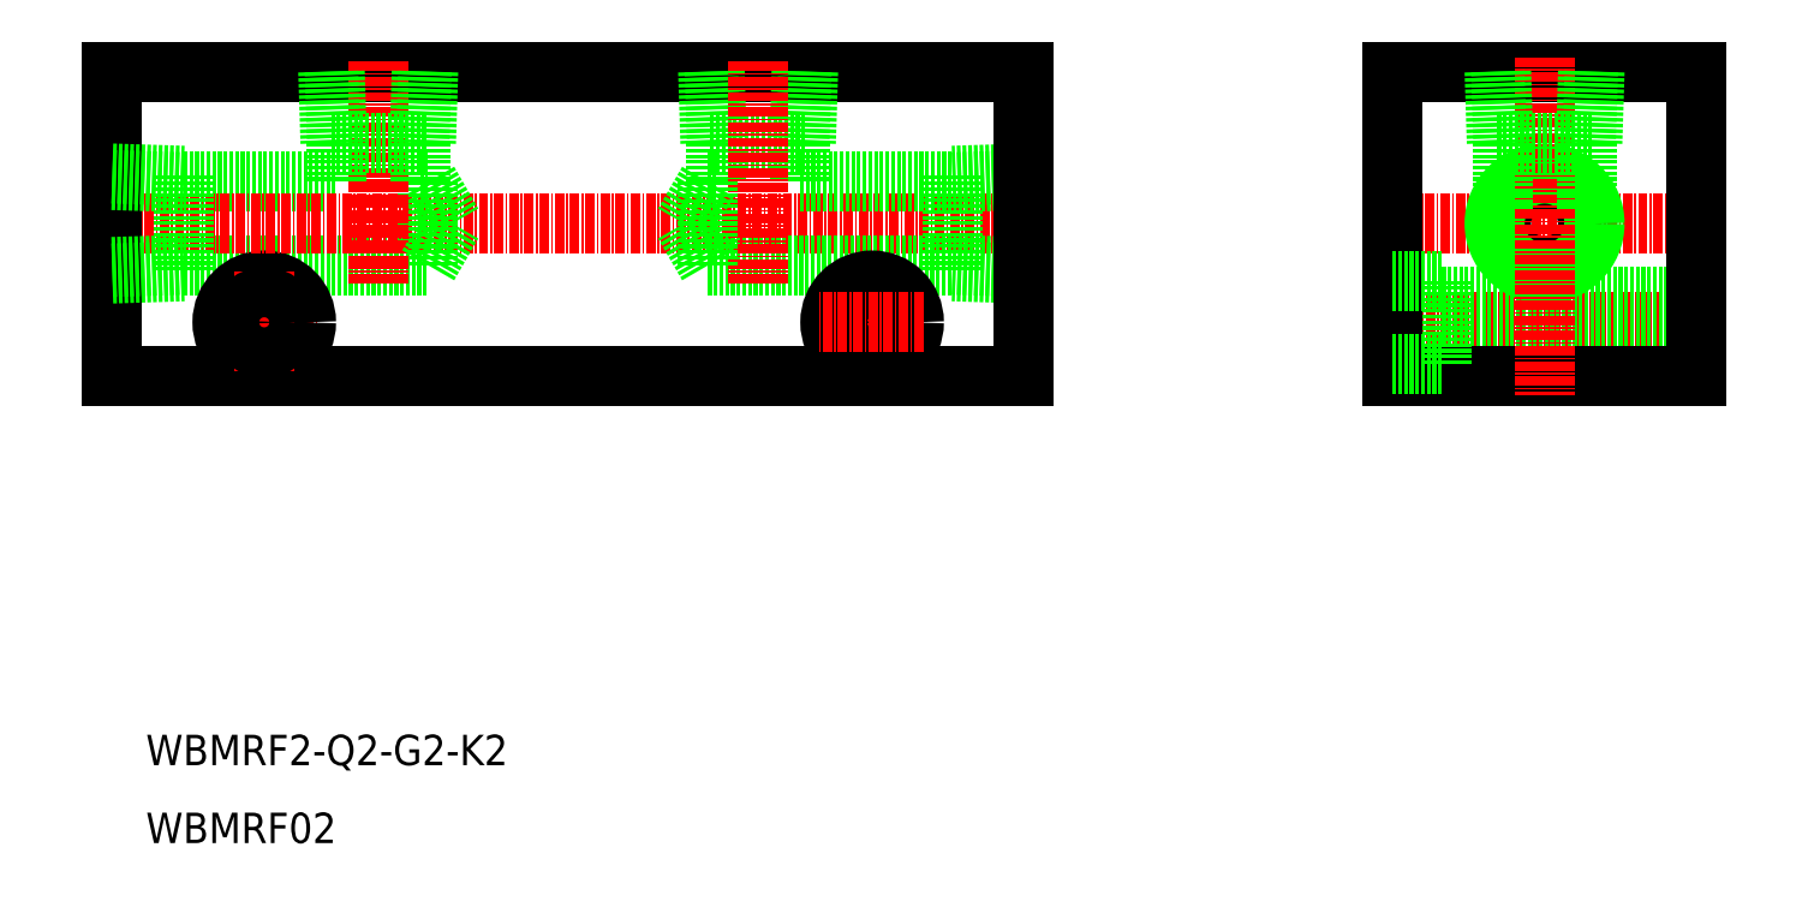
<metadata>
{"format":"dxf","ext":"dxf","renderer":"ezdxf+matplotlib","layout":"modelspace","background":"white","min_lineweight":24,"dpi":150}
</metadata>
<code>
0
SECTION
2
ENTITIES
0
LINE
8
0
10
848.4
20
398.7
30
0
11
880.5
21
398.7
31
0
0
LINE
8
0
10
848.4
20
409.7
30
0
11
868.5
21
409.7
31
0
0
LINE
8
CENTER
10
852.2
20
391.2
30
0
11
866
21
391.2
31
0
0
CIRCLE
8
0
10
859
20
391.2
30
0
40
5.5
0
TEXT
8
0
10
843.4
20
322.7
30
0
40
4
1
WBMRF02
0
TEXT
8
0
10
843.4
20
333
30
0
40
4
1
WBMRF2-Q2-G2-K2
0
LINE
8
0
10
839
20
384.2
30
0
11
959
21
384.2
31
0
0
LINE
8
CENTER
10
837.2
20
404.2
30
0
11
960.4
21
404.2
31
0
0
LINE
8
0
10
839
20
424.2
30
0
11
959
21
424.2
31
0
0
LINE
8
0
10
839
20
424.2
30
0
11
839
21
384.2
31
0
0
LINE
8
0
10
848.4
20
410.5
30
0
11
848.4
21
398
31
0
0
LINE
8
0
10
839
20
397.7
30
0
11
848.4
21
398
31
0
0
LINE
8
0
10
839
20
398.5
30
0
11
848.4
21
398.8
31
0
0
LINE
8
0
10
839
20
410.8
30
0
11
848.4
21
410.5
31
0
0
LINE
8
0
10
839
20
410
30
0
11
848.4
21
409.7
31
0
0
LINE
8
CENTER
10
1006
20
404.2
30
0
11
1050
21
404.2
31
0
0
LINE
8
CENTER
10
1006
20
391.2
30
0
11
1048
21
391.2
31
0
0
LINE
8
0
10
1014
20
387.9
30
0
11
1047
21
387.9
31
0
0
LINE
8
0
10
1014
20
394.5
30
0
11
1047
21
394.5
31
0
0
LINE
8
0
10
1007
20
384.2
30
0
11
1047
21
384.2
31
0
0
LINE
8
0
10
1007
20
424.2
30
0
11
1047
21
424.2
31
0
0
CIRCLE
8
0
10
1027
20
404.2
30
0
40
5.722
0
CIRCLE
8
0
10
1027
20
404.2
30
0
40
6.578
0
LINE
8
0
10
959
20
410
30
0
11
949.6
21
409.7
31
0
0
LINE
8
0
10
959
20
410.8
30
0
11
949.6
21
410.5
31
0
0
LINE
8
0
10
959
20
398.5
30
0
11
949.6
21
398.8
31
0
0
LINE
8
0
10
959
20
397.7
30
0
11
949.6
21
398
31
0
0
LINE
8
CENTER
10
859
20
398
30
0
11
859
21
384.6
31
0
0
CIRCLE
8
0
10
859
20
391.2
30
0
40
3.3
0
LINE
8
0
10
880.5
20
409.7
30
0
11
883.7
21
404.2
31
0
0
LINE
8
0
10
880.5
20
409.7
30
0
11
880.5
21
398.7
31
0
0
LINE
8
CENTER
10
874
20
410.1
30
0
11
874
21
397.8
31
0
0
LINE
8
CENTER
10
874
20
425.5
30
0
11
874
21
396.2
31
0
0
LINE
8
0
10
880.5
20
398.7
30
0
11
883.7
21
404.2
31
0
0
LINE
8
0
10
879.5
20
409.7
30
0
11
880.5
21
409.7
31
0
0
LINE
8
0
10
949.6
20
410.5
30
0
11
949.6
21
398
31
0
0
LINE
8
0
10
917.4
20
398.7
30
0
11
949.6
21
398.7
31
0
0
LINE
8
0
10
929.5
20
409.7
30
0
11
949.6
21
409.7
31
0
0
LINE
8
0
10
1014
20
385.7
30
0
11
1014
21
396.7
31
0
0
LINE
8
0
10
1007
20
424.2
30
0
11
1007
21
384.2
31
0
0
LINE
8
CENTER
10
1027
20
426.1
30
0
11
1027
21
381.6
31
0
0
LINE
8
0
10
959
20
424.2
30
0
11
959
21
384.2
31
0
0
LINE
8
0
10
1007
20
385.7
30
0
11
1014
21
385.7
31
0
0
LINE
8
0
10
1007
20
396.7
30
0
11
1014
21
396.7
31
0
0
LINE
8
0
10
1047
20
424.2
30
0
11
1047
21
384.2
31
0
0
LINE
8
0
10
880.5
20
424.2
30
0
11
880.2
21
414.8
31
0
0
LINE
8
0
10
879.7
20
424.2
30
0
11
879.4
21
414.8
31
0
0
LINE
8
0
10
880.2
20
414.8
30
0
11
867.7
21
414.8
31
0
0
LINE
8
0
10
879.5
20
414.8
30
0
11
879.5
21
409.7
31
0
0
LINE
8
0
10
867.4
20
424.2
30
0
11
867.7
21
414.8
31
0
0
LINE
8
0
10
868.2
20
424.2
30
0
11
868.5
21
414.8
31
0
0
LINE
8
0
10
868.5
20
414.8
30
0
11
868.5
21
409.7
31
0
0
LINE
8
0
10
917.7
20
414.8
30
0
11
930.2
21
414.8
31
0
0
LINE
8
0
10
929.5
20
414.8
30
0
11
929.5
21
409.7
31
0
0
LINE
8
0
10
929.7
20
424.2
30
0
11
929.4
21
414.8
31
0
0
LINE
8
0
10
930.5
20
424.2
30
0
11
930.2
21
414.8
31
0
0
LINE
8
0
10
918.5
20
414.8
30
0
11
918.5
21
409.7
31
0
0
LINE
8
0
10
918.2
20
424.2
30
0
11
918.5
21
414.8
31
0
0
LINE
8
0
10
917.4
20
424.2
30
0
11
917.7
21
414.8
31
0
0
LINE
8
CENTER
10
924
20
425.5
30
0
11
924
21
396.2
31
0
0
LINE
8
0
10
917.4
20
409.7
30
0
11
917.4
21
398.7
31
0
0
LINE
8
0
10
917.4
20
409.7
30
0
11
914.2
21
404.2
31
0
0
LINE
8
0
10
917.4
20
398.7
30
0
11
914.2
21
404.2
31
0
0
LINE
8
0
10
918.5
20
409.7
30
0
11
917.4
21
409.7
31
0
0
LINE
8
0
10
1034
20
414.8
30
0
11
1021
21
414.8
31
0
0
LINE
8
0
10
1022
20
414.8
30
0
11
1022
21
405.8
31
0
0
LINE
8
0
10
1022
20
424.2
30
0
11
1022
21
414.8
31
0
0
LINE
8
0
10
1021
20
424.2
30
0
11
1021
21
414.8
31
0
0
LINE
8
0
10
1033
20
414.8
30
0
11
1033
21
405.8
31
0
0
LINE
8
0
10
1033
20
424.2
30
0
11
1033
21
414.8
31
0
0
LINE
8
0
10
1034
20
424.2
30
0
11
1034
21
414.8
31
0
0
LINE
8
CENTER
10
939
20
398
30
0
11
939
21
384.6
31
0
0
CIRCLE
8
0
10
939
20
391.2
30
0
40
3.3
0
CIRCLE
8
0
10
939
20
391.2
30
0
40
5.5
0
LINE
8
CENTER
10
945.7
20
391.2
30
0
11
931.9
21
391.2
31
0
0
ENDSEC
0
EOF

</code>
